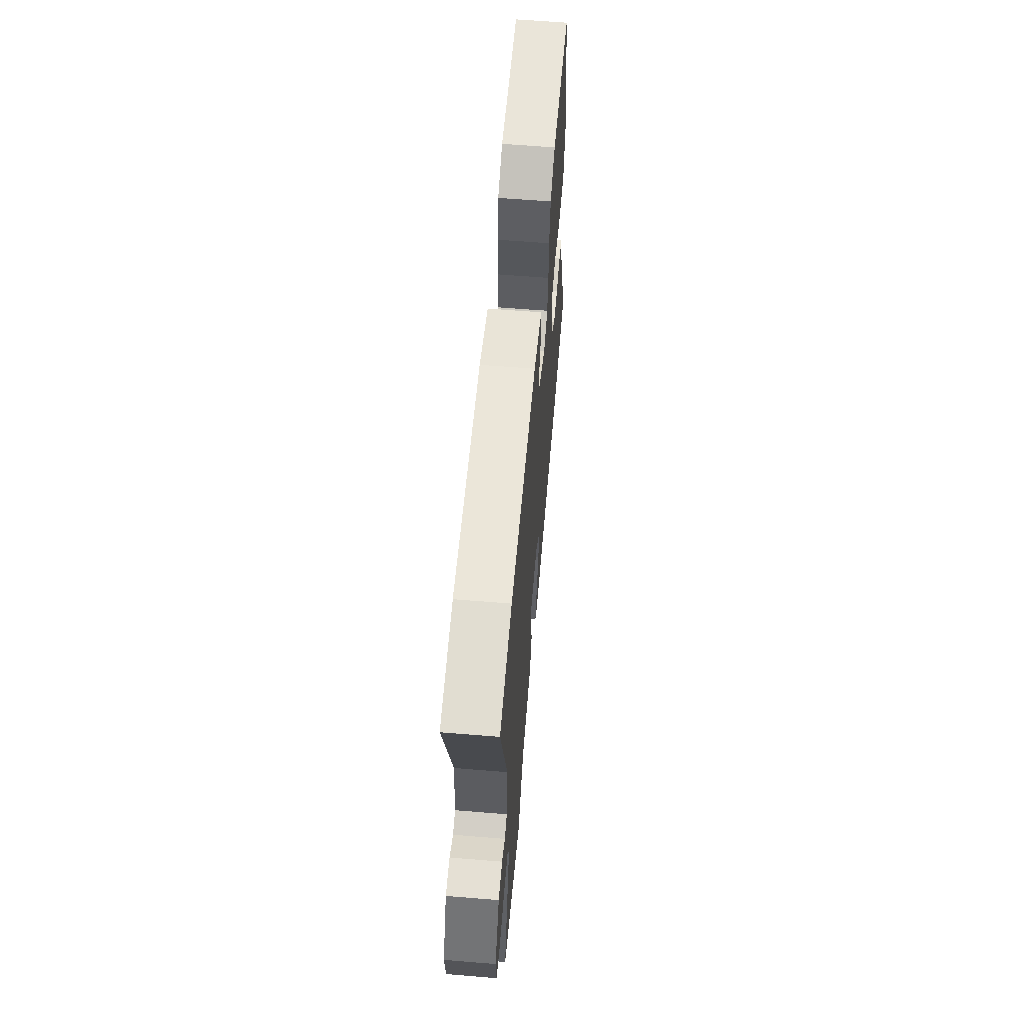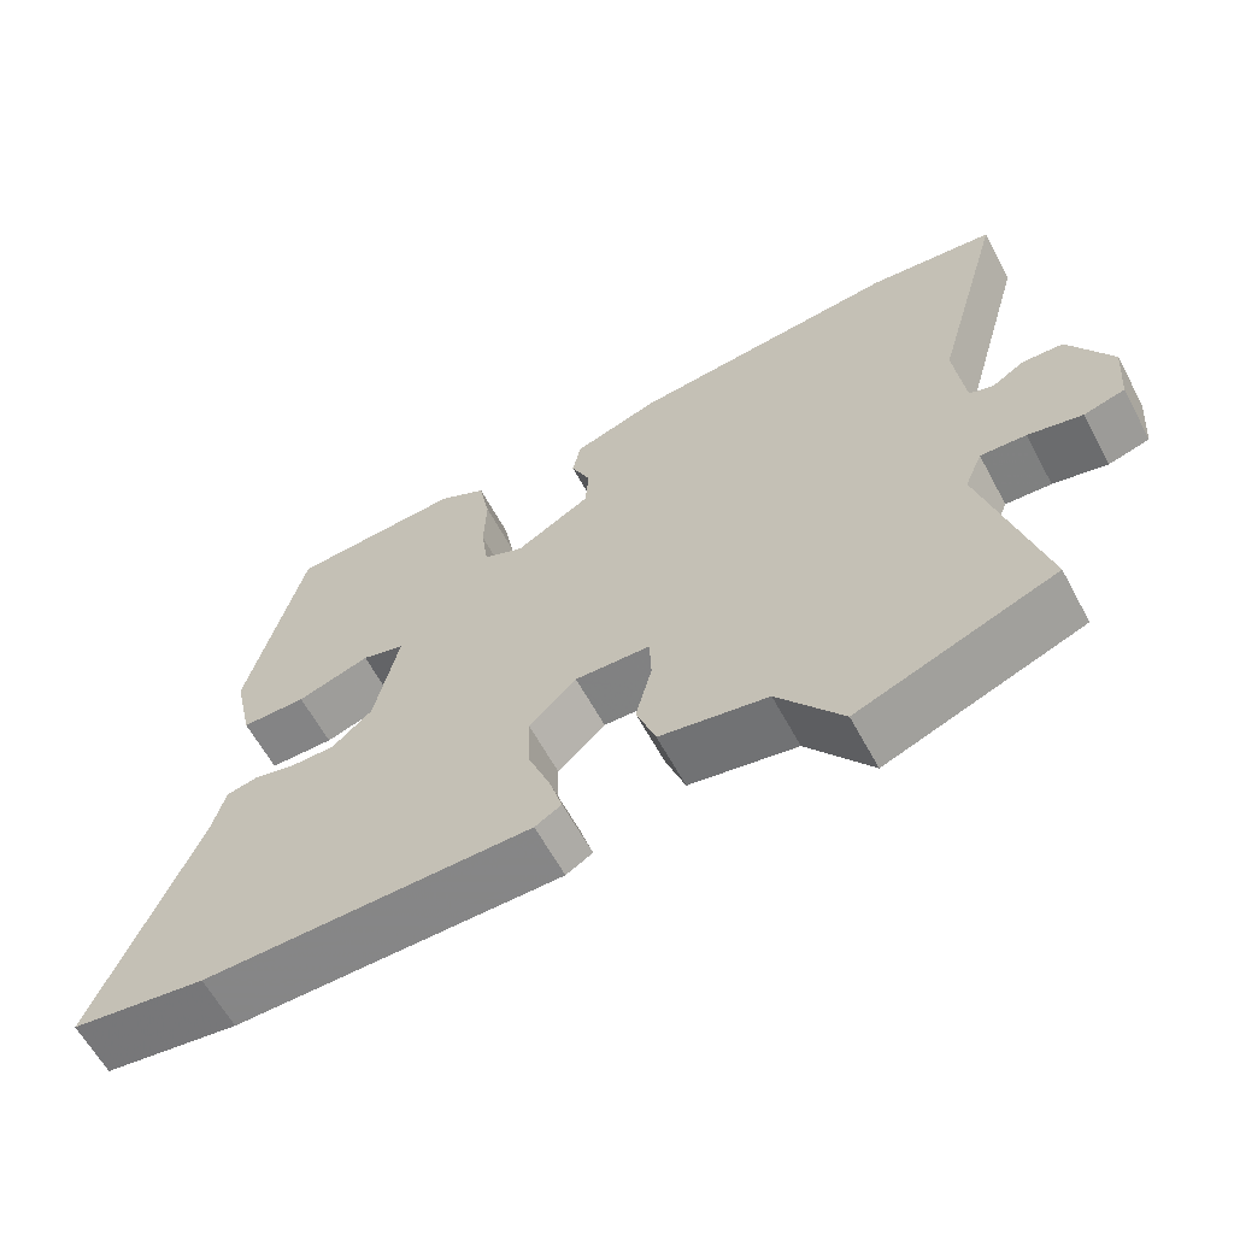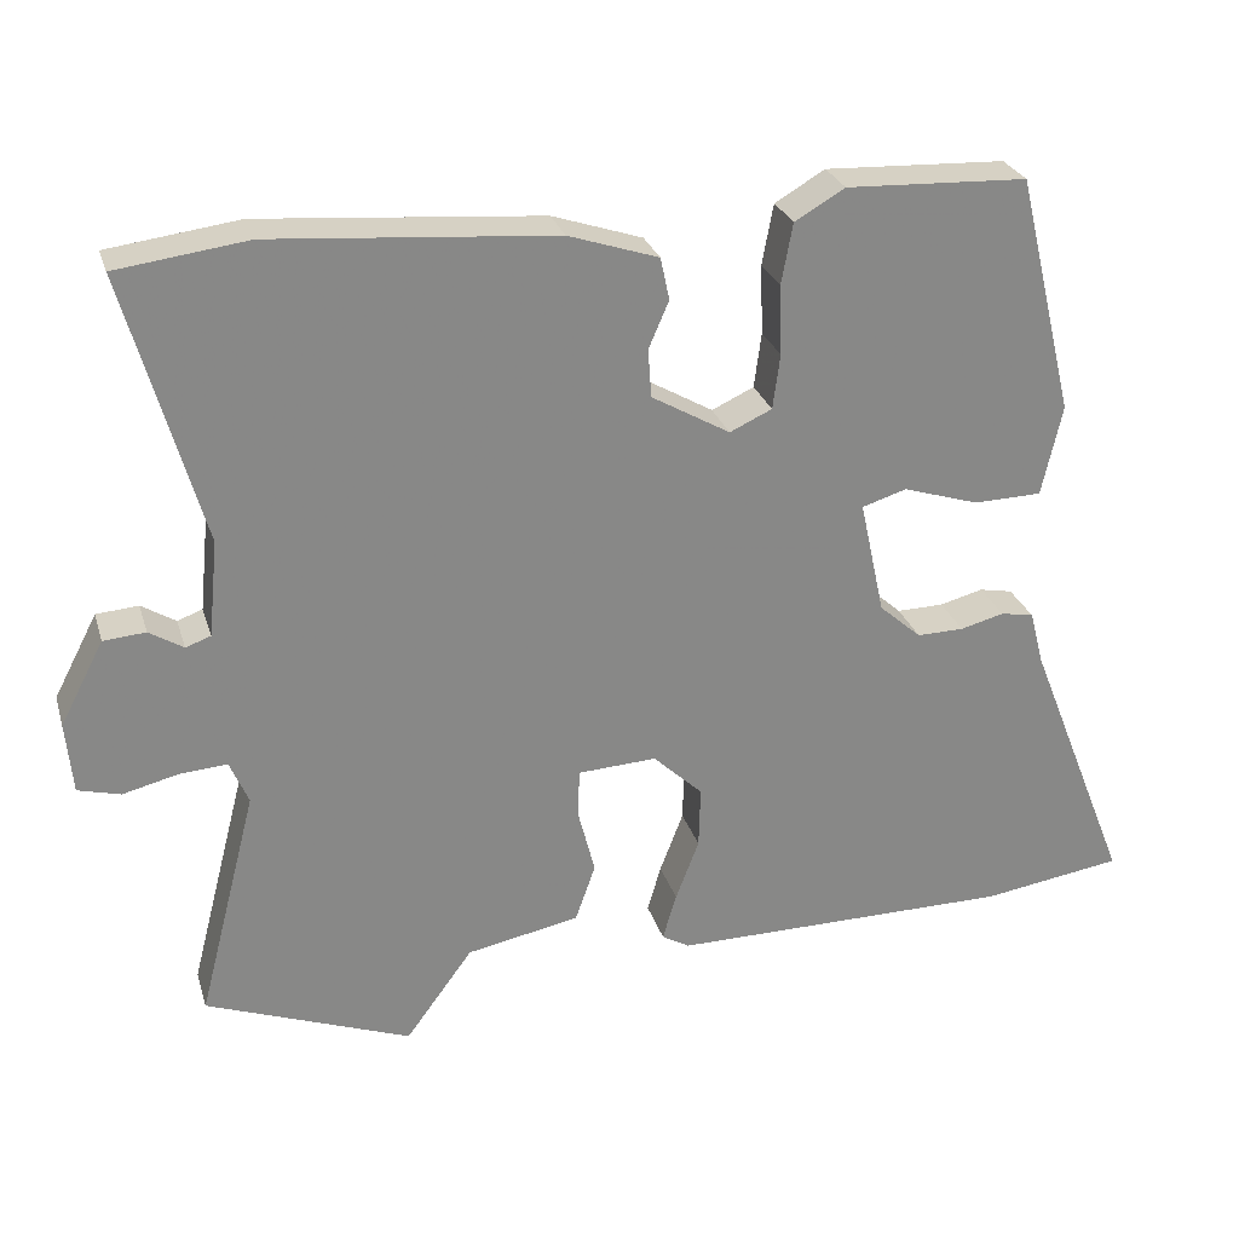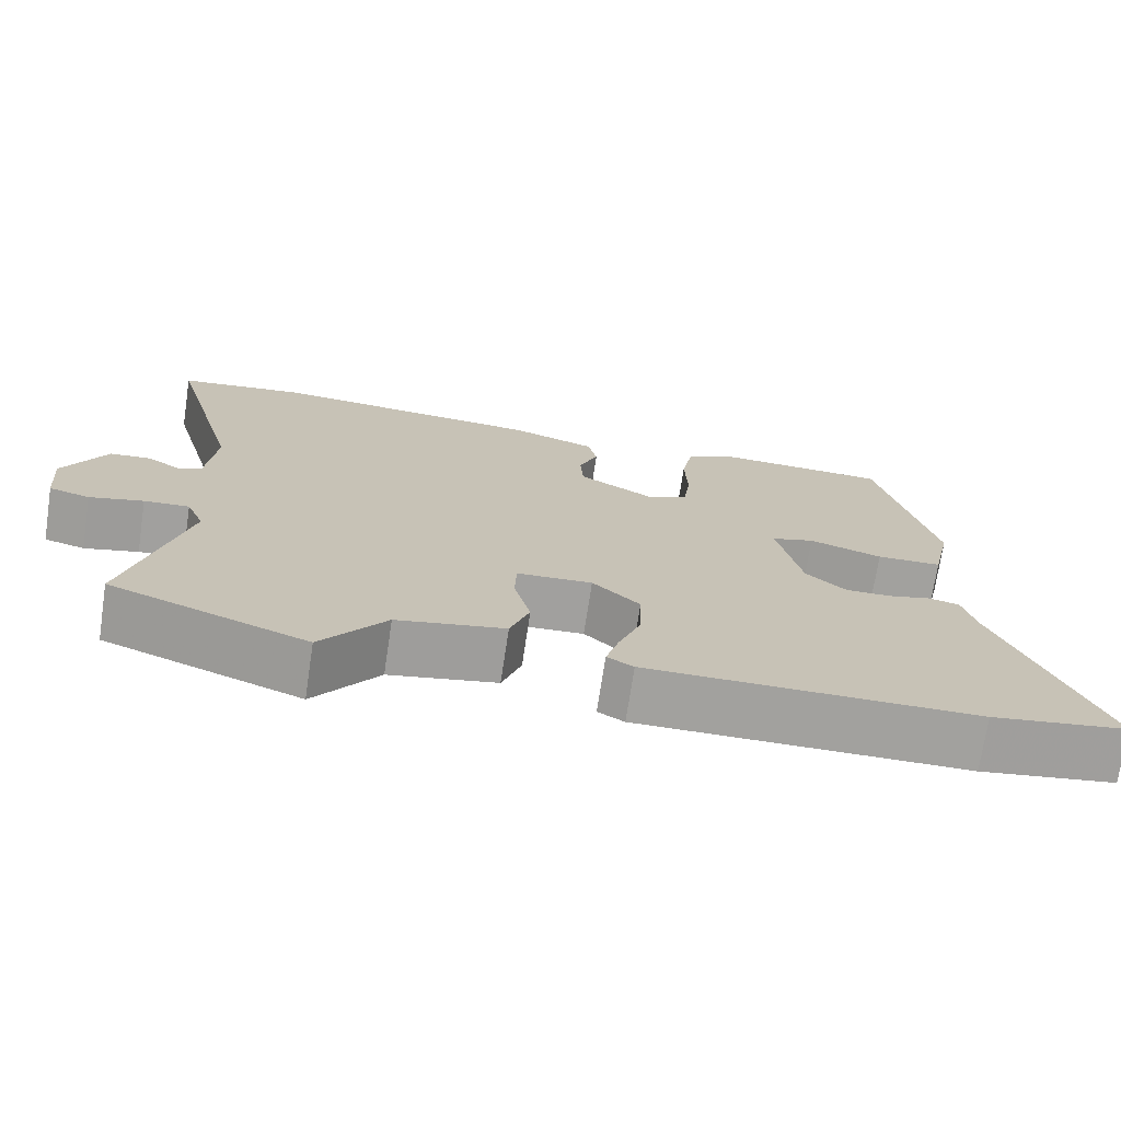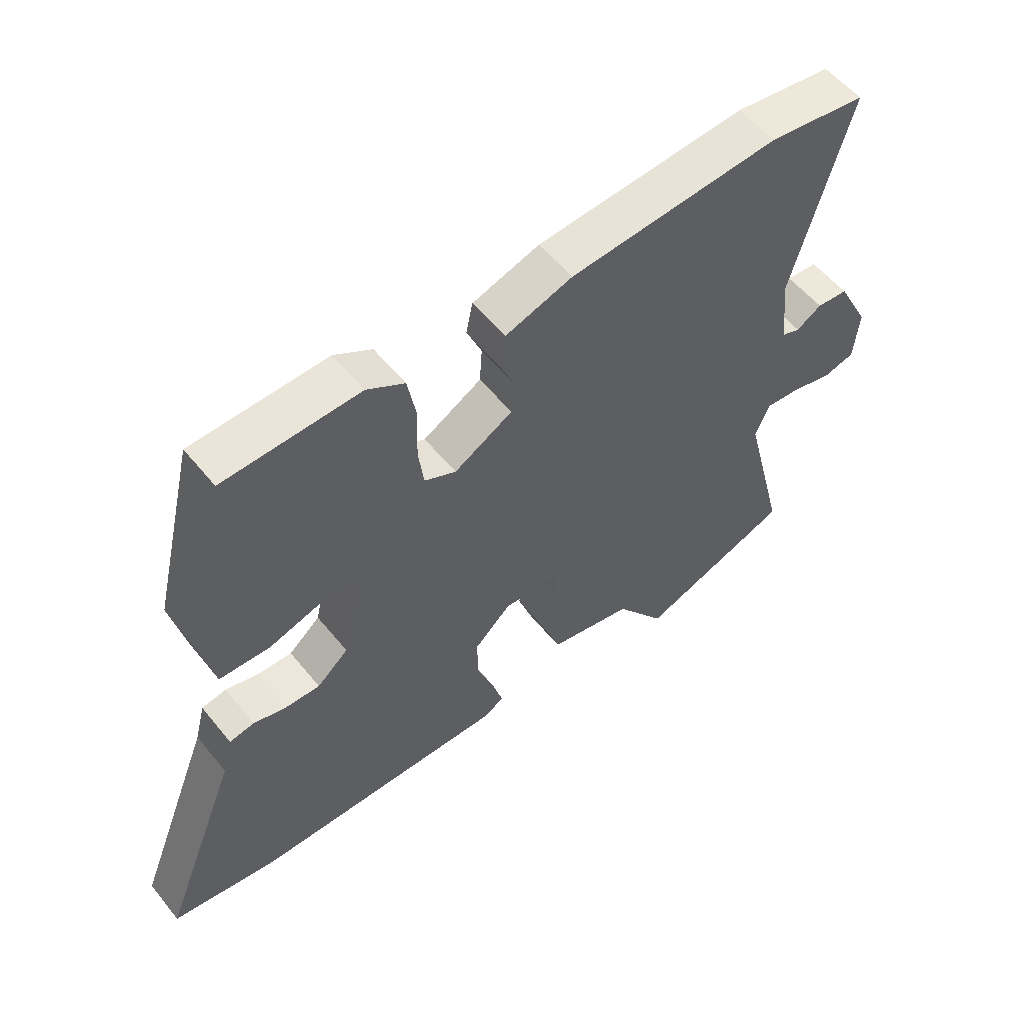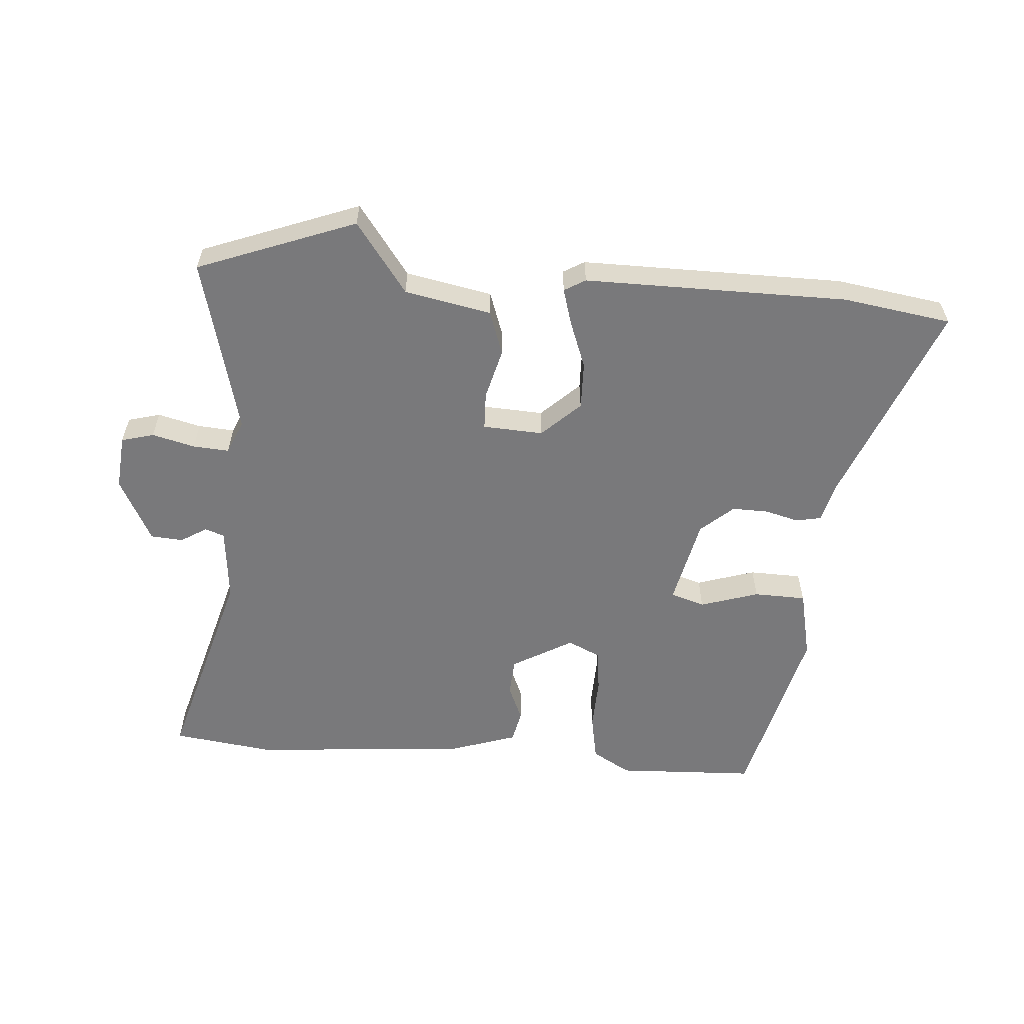
<metadata>
{"format":"obj","ext":"obj","renderer":"f3d","projection":"perspective","resolution":1024,"background":"white","views":[{"elev":61.1,"azim":94.8,"up":"+Z"},{"elev":-62.3,"azim":28.4,"up":"+Z"},{"elev":27.3,"azim":164.2,"up":"+Z"},{"elev":-72.0,"azim":171.4,"up":"+Z"},{"elev":55.3,"azim":-38.3,"up":"+Z"},{"elev":-57.9,"azim":175.5,"up":"+Y"}]}
</metadata>
<code>
v 0.438 0.07 0.508
v 0.6 0.07 0.487
v 0.506 0.07 0.153
v 0.518 0.07 0.034
v 0.549 0.07 0.023
v 0.591 0.07 0.049
v 0.643 0.07 0.045
v 0.697 0.07 -0.058
v 0.689 0.07 -0.146
v 0.637 0.07 -0.16
v 0.568 0.07 -0.143
v 0.51 0.07 -0.139
v 0.487 0.07 -0.193
v 0.56 0.07 -0.477
v 0.307 0.07 -0.573
v 0.224 0.07 -0.46
v 0.085 0.07 -0.433
v 0.06 0.07 -0.362
v 0.081 0.07 -0.28
v 0.079 0.07 -0.22
v -0.018 0.07 -0.215
v -0.079 0.07 -0.273
v -0.077 0.07 -0.349
v -0.048 0.07 -0.425
v -0.031 0.07 -0.483
v -0.065 0.07 -0.503
v -0.488 0.07 -0.502
v -0.662 0.07 -0.476
v -0.533 0.07 -0.15
v -0.516 0.07 -0.084
v -0.475 0.07 -0.076
v -0.421 0.07 -0.09
v -0.363 0.07 -0.091
v -0.311 0.07 -0.045
v -0.28 0.07 0.097
v -0.335 0.07 0.114
v -0.429 0.07 0.084
v -0.513 0.07 0.086
v -0.538 0.07 0.198
v -0.466 0.07 0.495
v -0.242 0.07 0.505
v -0.18 0.07 0.469
v -0.166 0.07 0.394
v -0.169 0.07 0.308
v -0.16 0.07 0.24
v -0.108 0.07 0.216
v -0.011 0.07 0.272
v -0.007 0.07 0.332
v -0.032 0.07 0.39
v -0.021 0.07 0.442
v 0.09 0.07 0.479
v 0.438 0 0.508
v 0.6 0 0.487
v 0.506 0 0.153
v 0.518 0 0.034
v 0.549 0 0.023
v 0.591 0 0.049
v 0.643 0 0.045
v 0.697 0 -0.058
v 0.689 0 -0.146
v 0.637 0 -0.16
v 0.568 0 -0.143
v 0.51 0 -0.139
v 0.487 0 -0.193
v 0.56 0 -0.477
v 0.307 0 -0.573
v 0.224 0 -0.46
v 0.085 0 -0.433
v 0.06 0 -0.362
v 0.081 0 -0.28
v 0.079 0 -0.22
v -0.018 0 -0.215
v -0.079 0 -0.273
v -0.077 0 -0.349
v -0.048 0 -0.425
v -0.031 0 -0.483
v -0.065 0 -0.503
v -0.488 0 -0.502
v -0.662 0 -0.476
v -0.533 0 -0.15
v -0.516 0 -0.084
v -0.475 0 -0.076
v -0.421 0 -0.09
v -0.363 0 -0.091
v -0.311 0 -0.045
v -0.28 0 0.097
v -0.335 0 0.114
v -0.429 0 0.084
v -0.513 0 0.086
v -0.538 0 0.198
v -0.466 0 0.495
v -0.242 0 0.505
v -0.18 0 0.469
v -0.166 0 0.394
v -0.169 0 0.308
v -0.16 0 0.24
v -0.108 0 0.216
v -0.011 0 0.272
v -0.007 0 0.332
v -0.032 0 0.39
v -0.021 0 0.442
v 0.09 0 0.479
f 1 2 3
f 51 1 3
f 50 51 3
f 49 50 3
f 48 49 3
f 47 48 3 4
f 46 47 4
f 42 43 44
f 41 42 44
f 40 41 44
f 39 40 44
f 38 39 44
f 37 38 44
f 36 37 44
f 35 36 44 45
f 34 35 45 46
f 29 30 31 32
f 29 32 33
f 28 29 33
f 27 28 33
f 26 27 33
f 25 26 33
f 24 25 33
f 23 24 33
f 22 23 33 34
f 16 17 18 19
f 16 19 20
f 15 16 20
f 14 15 20
f 13 14 20
f 12 13 20 21
f 9 10 11
f 8 9 11
f 7 8 11
f 6 7 11
f 5 6 11
f 5 11 12
f 4 5 12 21
f 21 22 34 46
f 4 21 46
f 54 53 52
f 54 52 102
f 54 102 101
f 54 101 100
f 54 100 99
f 55 54 99 98
f 55 98 97
f 95 94 93
f 95 93 92
f 95 92 91
f 95 91 90
f 95 90 89
f 95 89 88
f 95 88 87
f 96 95 87 86
f 97 96 86 85
f 83 82 81 80
f 84 83 80
f 84 80 79
f 84 79 78
f 84 78 77
f 84 77 76
f 84 76 75
f 84 75 74
f 85 84 74 73
f 70 69 68 67
f 71 70 67
f 71 67 66
f 71 66 65
f 71 65 64
f 72 71 64 63
f 62 61 60
f 62 60 59
f 62 59 58
f 62 58 57
f 62 57 56
f 63 62 56
f 72 63 56 55
f 97 85 73 72
f 97 72 55
f 1 52 53 2
f 2 53 54 3
f 3 54 55 4
f 4 55 56 5
f 5 56 57 6
f 6 57 58 7
f 7 58 59 8
f 8 59 60 9
f 9 60 61 10
f 10 61 62 11
f 11 62 63 12
f 12 63 64 13
f 13 64 65 14
f 14 65 66 15
f 15 66 67 16
f 16 67 68 17
f 17 68 69 18
f 18 69 70 19
f 19 70 71 20
f 20 71 72 21
f 21 72 73 22
f 22 73 74 23
f 23 74 75 24
f 24 75 76 25
f 25 76 77 26
f 26 77 78 27
f 27 78 79 28
f 28 79 80 29
f 29 80 81 30
f 30 81 82 31
f 31 82 83 32
f 32 83 84 33
f 33 84 85 34
f 34 85 86 35
f 35 86 87 36
f 36 87 88 37
f 37 88 89 38
f 38 89 90 39
f 39 90 91 40
f 40 91 92 41
f 41 92 93 42
f 42 93 94 43
f 43 94 95 44
f 44 95 96 45
f 45 96 97 46
f 46 97 98 47
f 47 98 99 48
f 48 99 100 49
f 49 100 101 50
f 50 101 102 51
f 51 102 52 1

</code>
